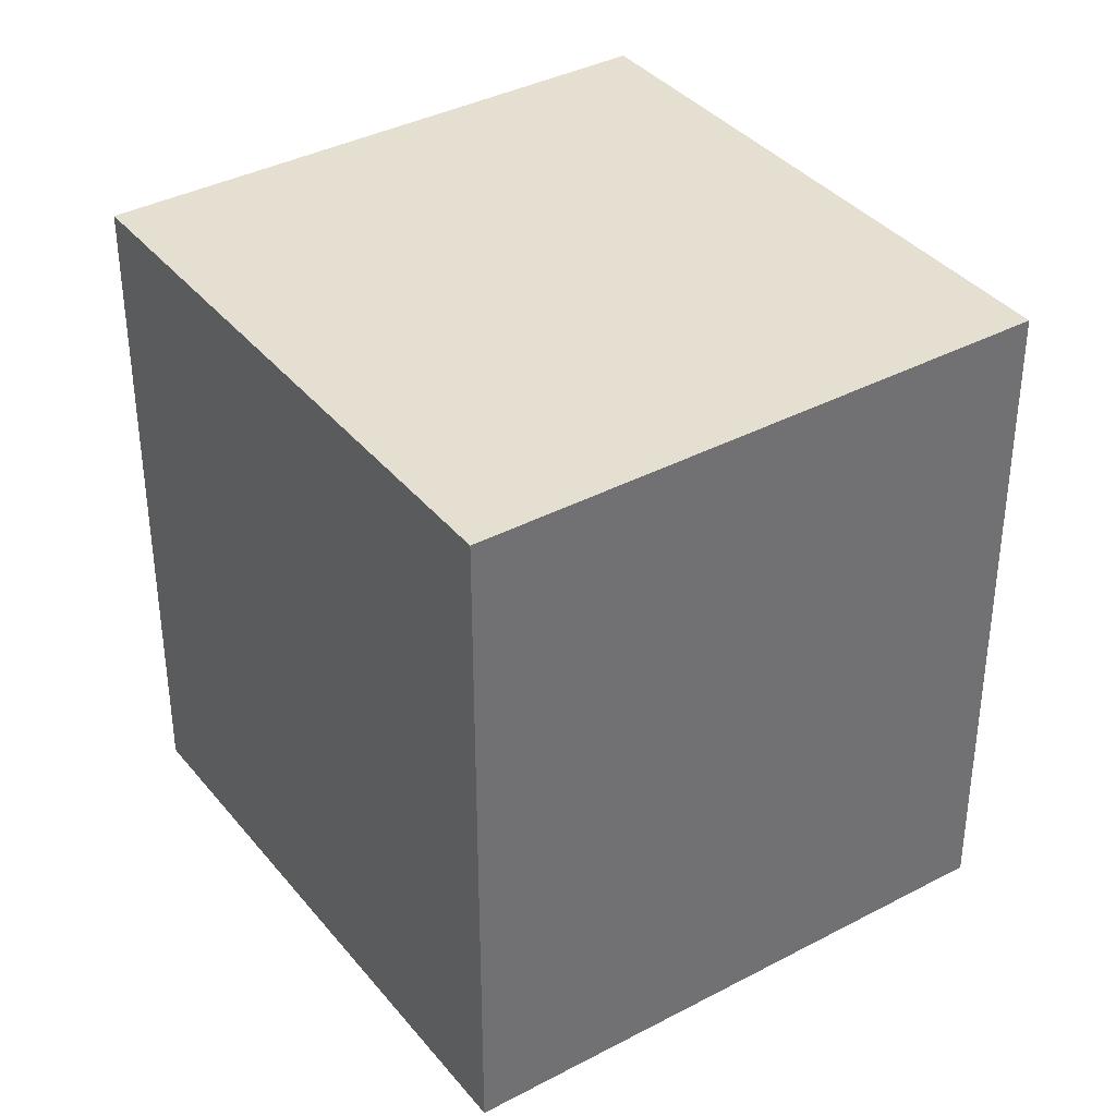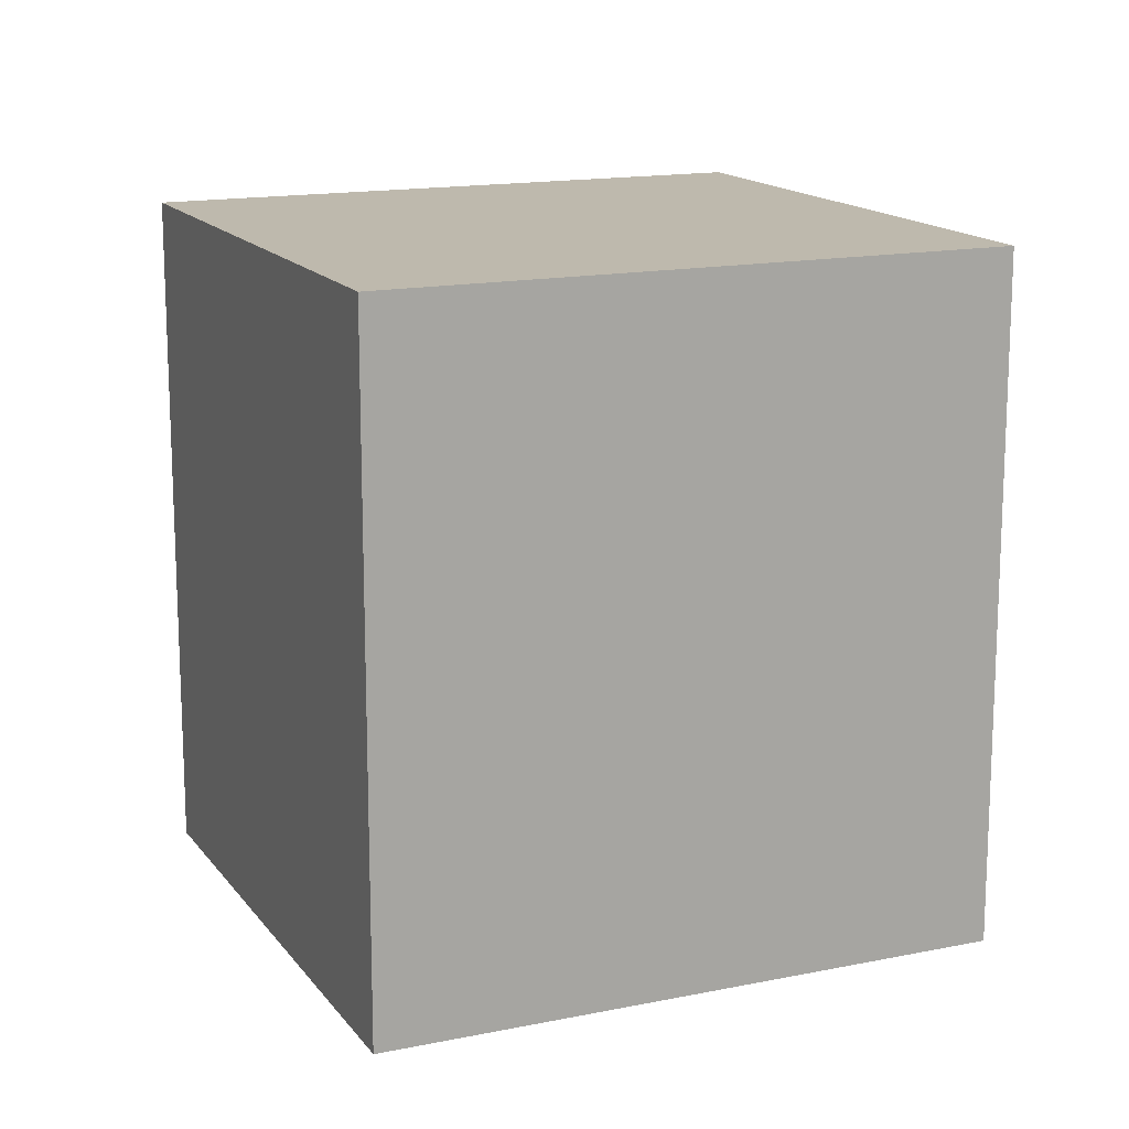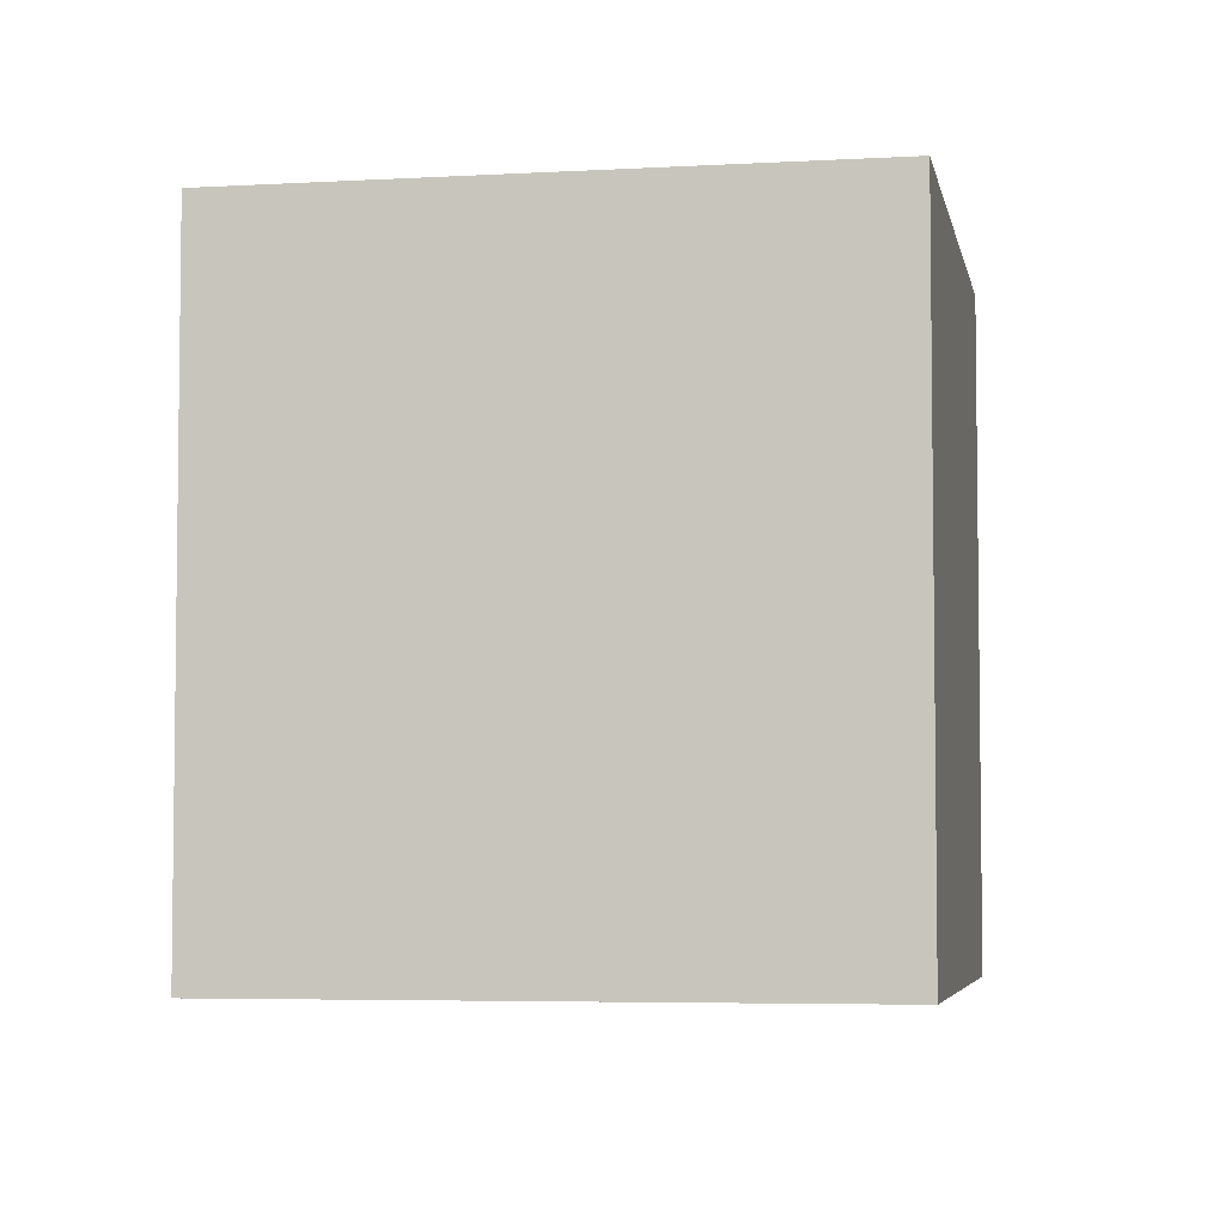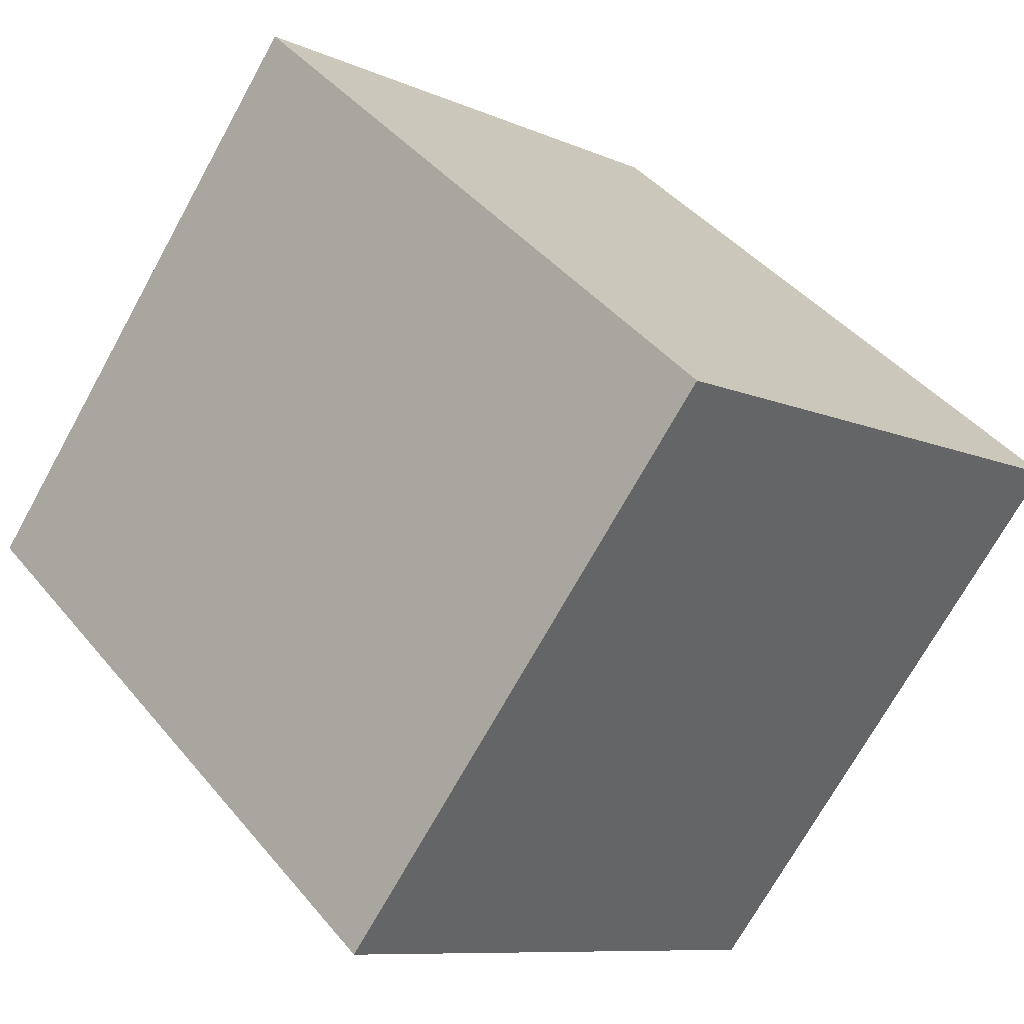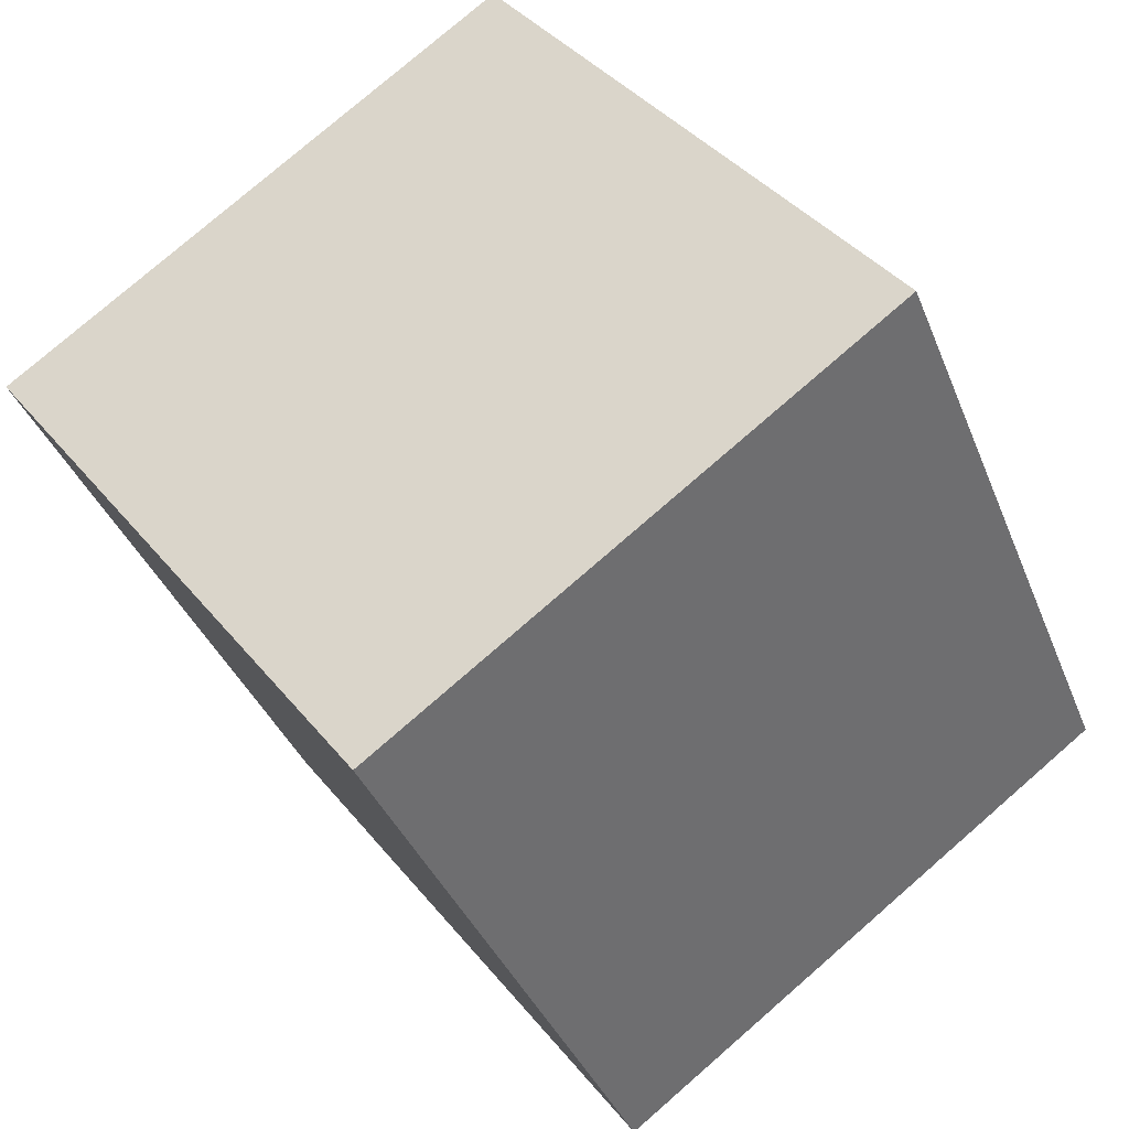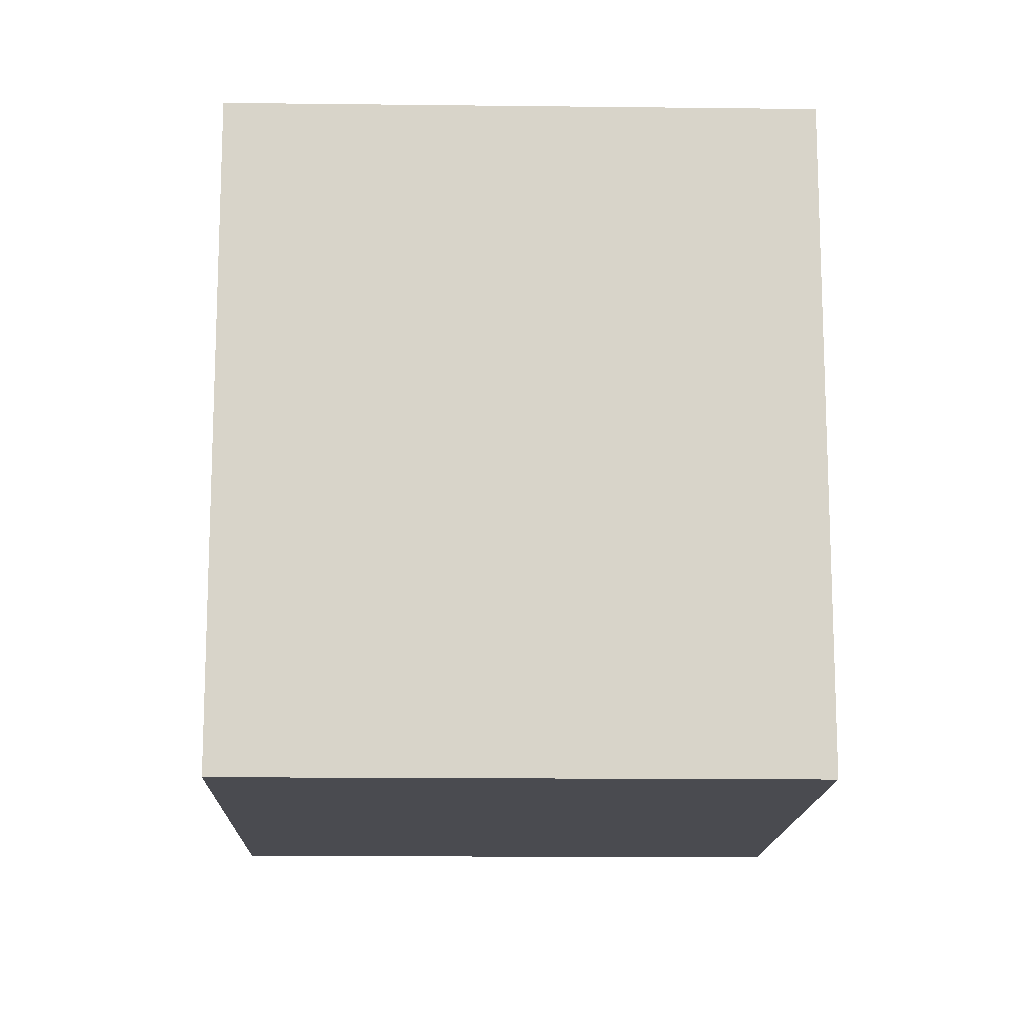
<metadata>
{"format":"obj","ext":"obj","renderer":"f3d","projection":"perspective","resolution":1024,"background":"white","views":[{"elev":37.4,"azim":-177.6,"up":"+Y"},{"elev":15.2,"azim":-77.0,"up":"+Y"},{"elev":-4.9,"azim":-42.9,"up":"+Y"},{"elev":42.4,"azim":-36.0,"up":"+Z"},{"elev":-37.2,"azim":-160.0,"up":"+Z"},{"elev":-14.6,"azim":35.1,"up":"+Y"}]}
</metadata>
<code>
v  1.39 2.507 1.864
v  1.771 2.507 -1.314
v  0 2.507 1.535e-16
v  3.156 2.507 0.554
v  1.771 8.046e-17 -1.314
v  0 0 0
v  1.39 -1.141e-16 1.864
v  3.156 -3.392e-17 0.554
g defaultobject
f 1 2 3
f 2 1 4
f 5 3 2
f 3 5 6
f 6 1 3
f 1 6 7
f 7 4 1
f 4 7 8
f 8 2 4
f 2 8 5
f 8 6 5
f 6 8 7

</code>
